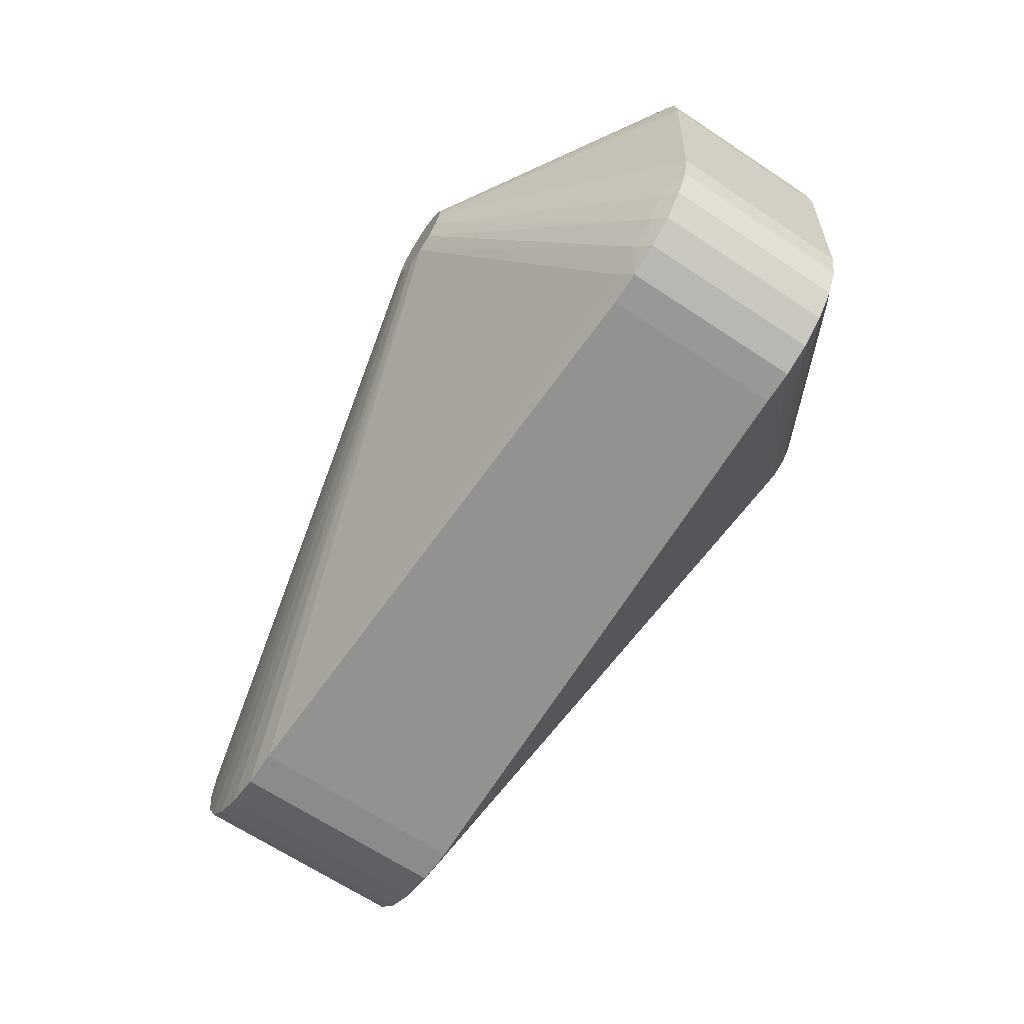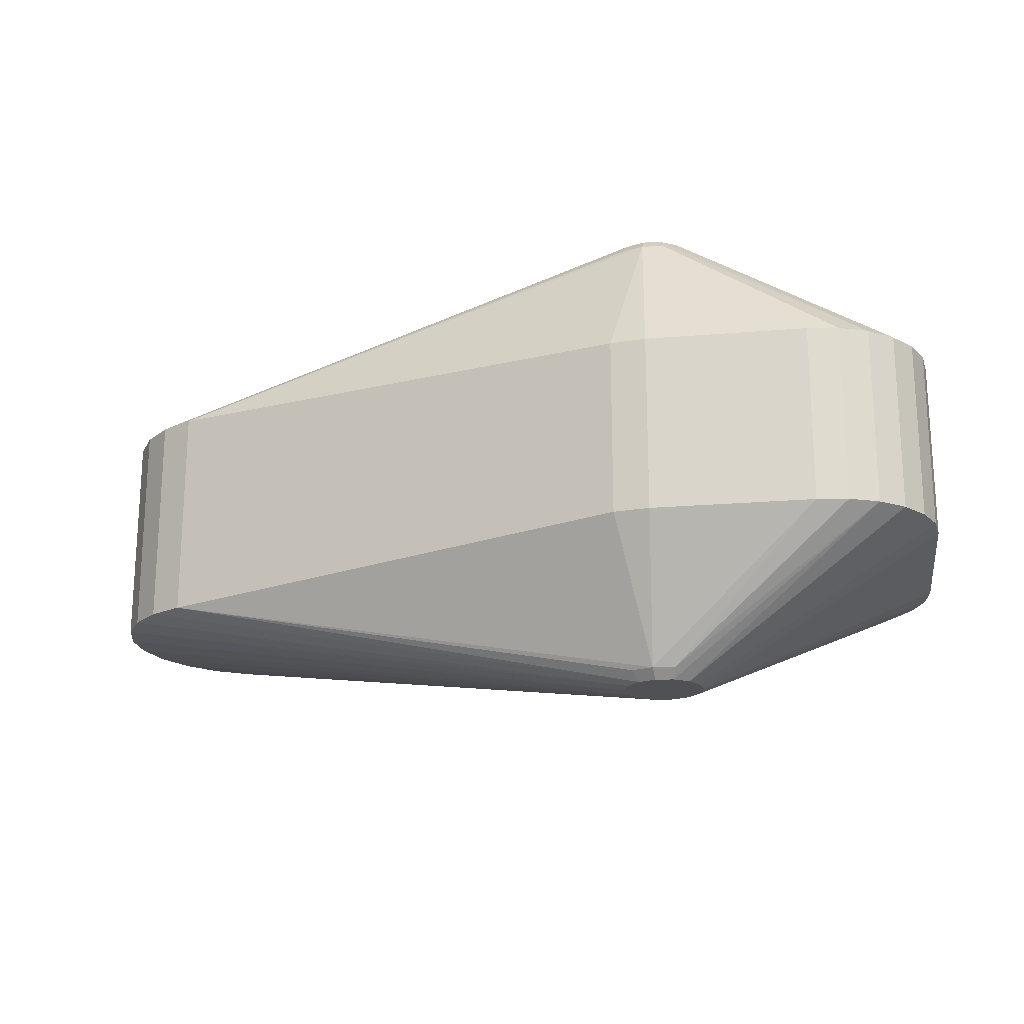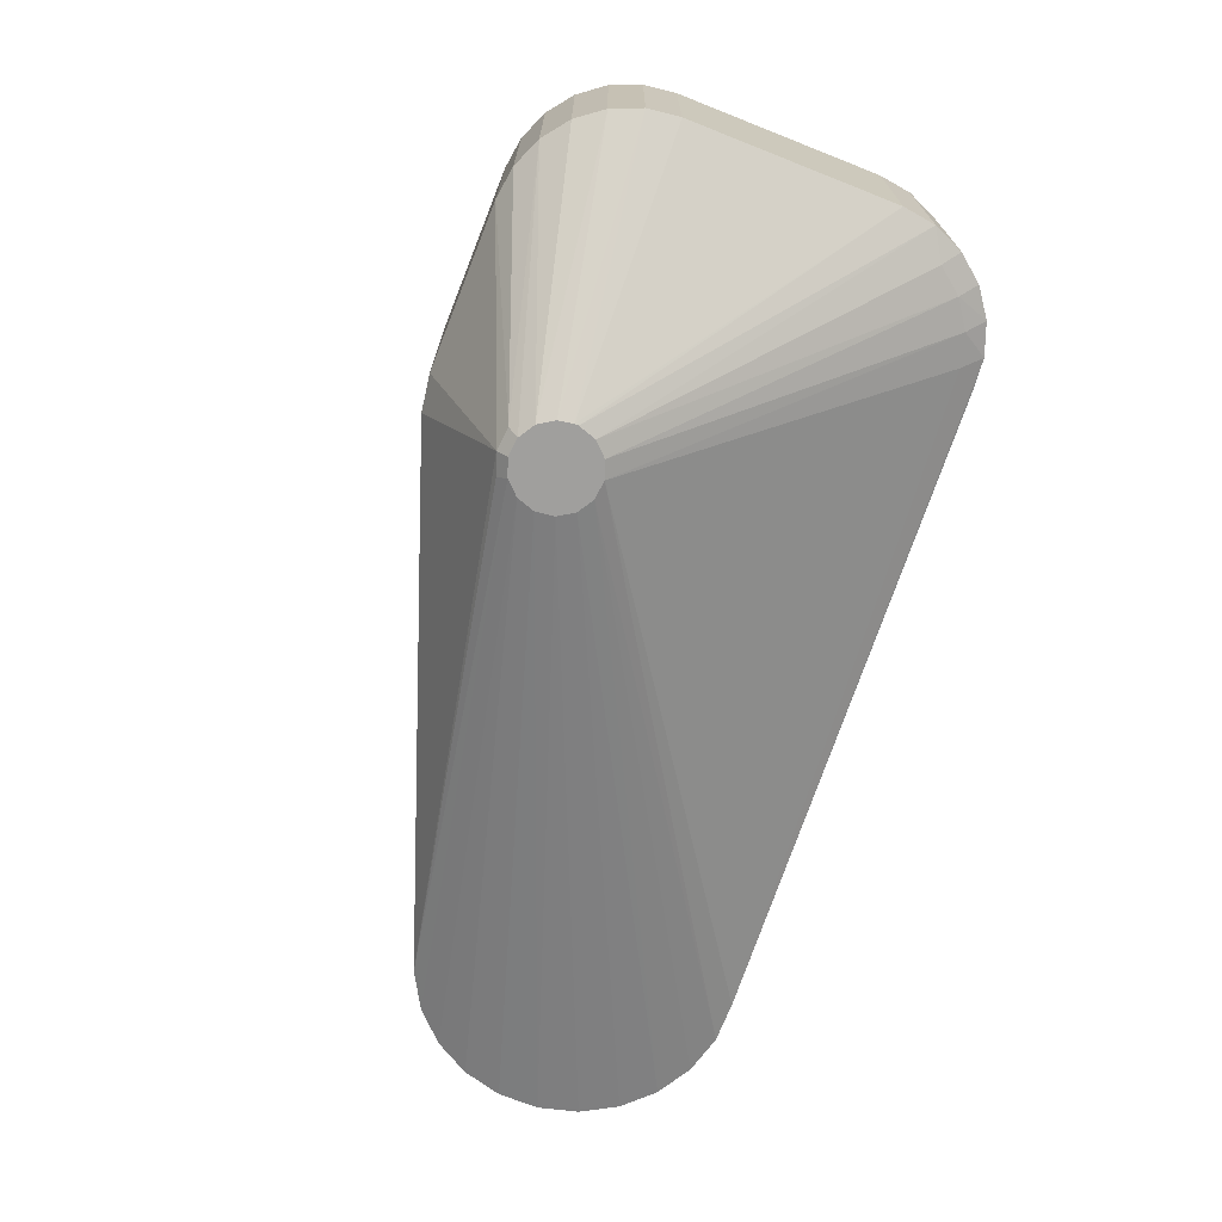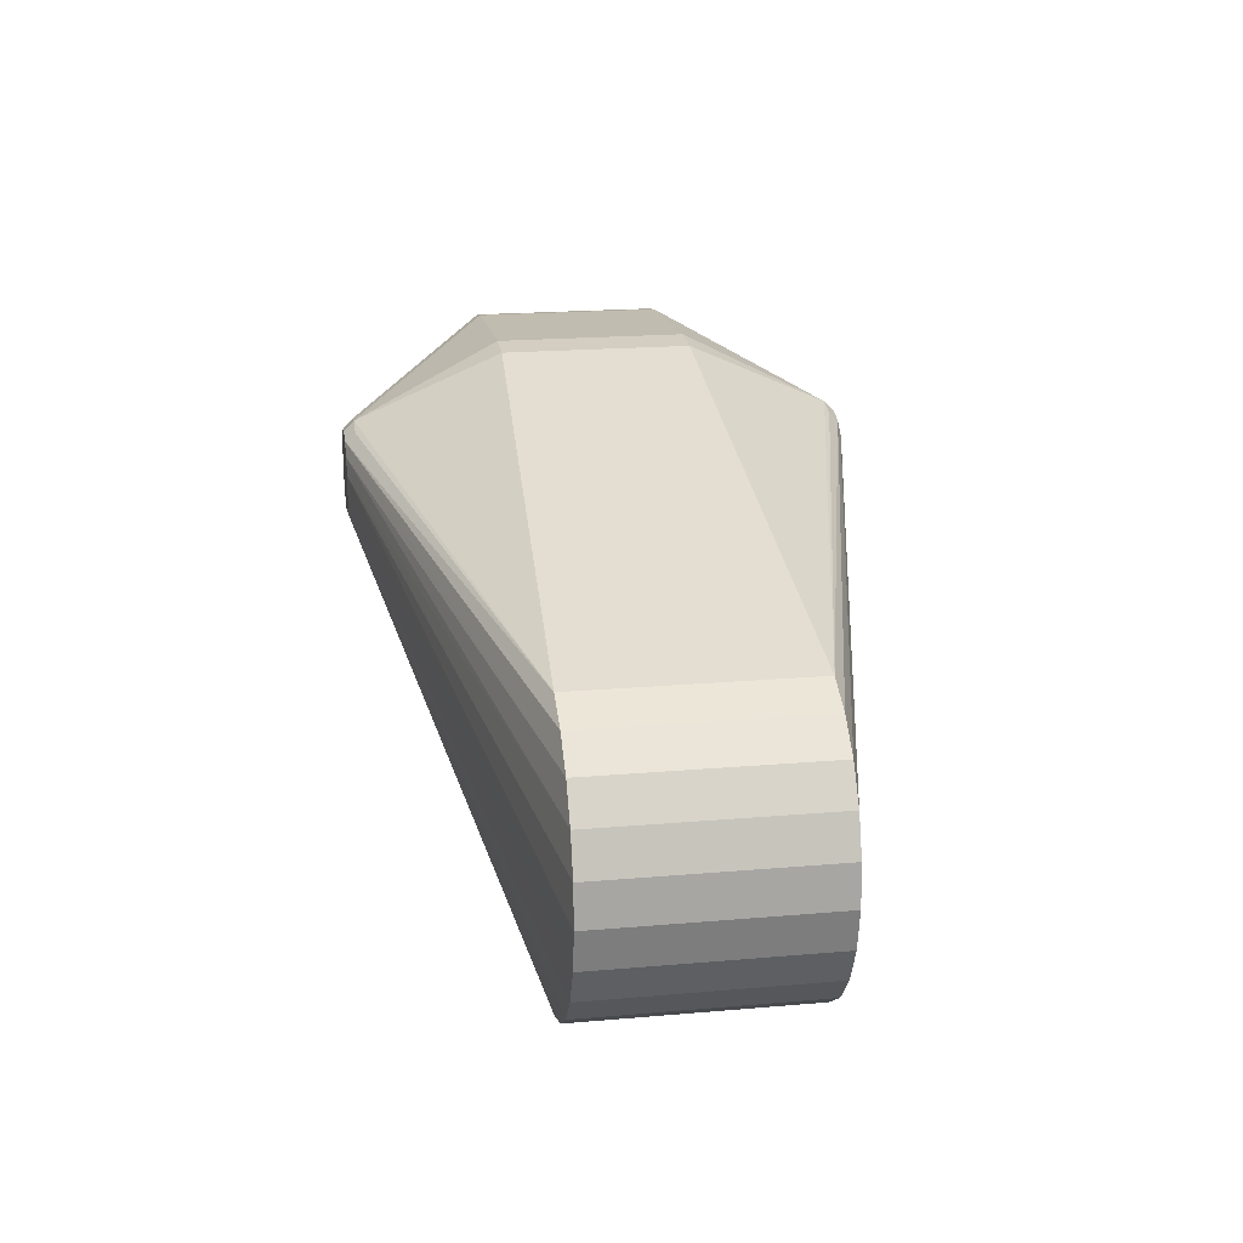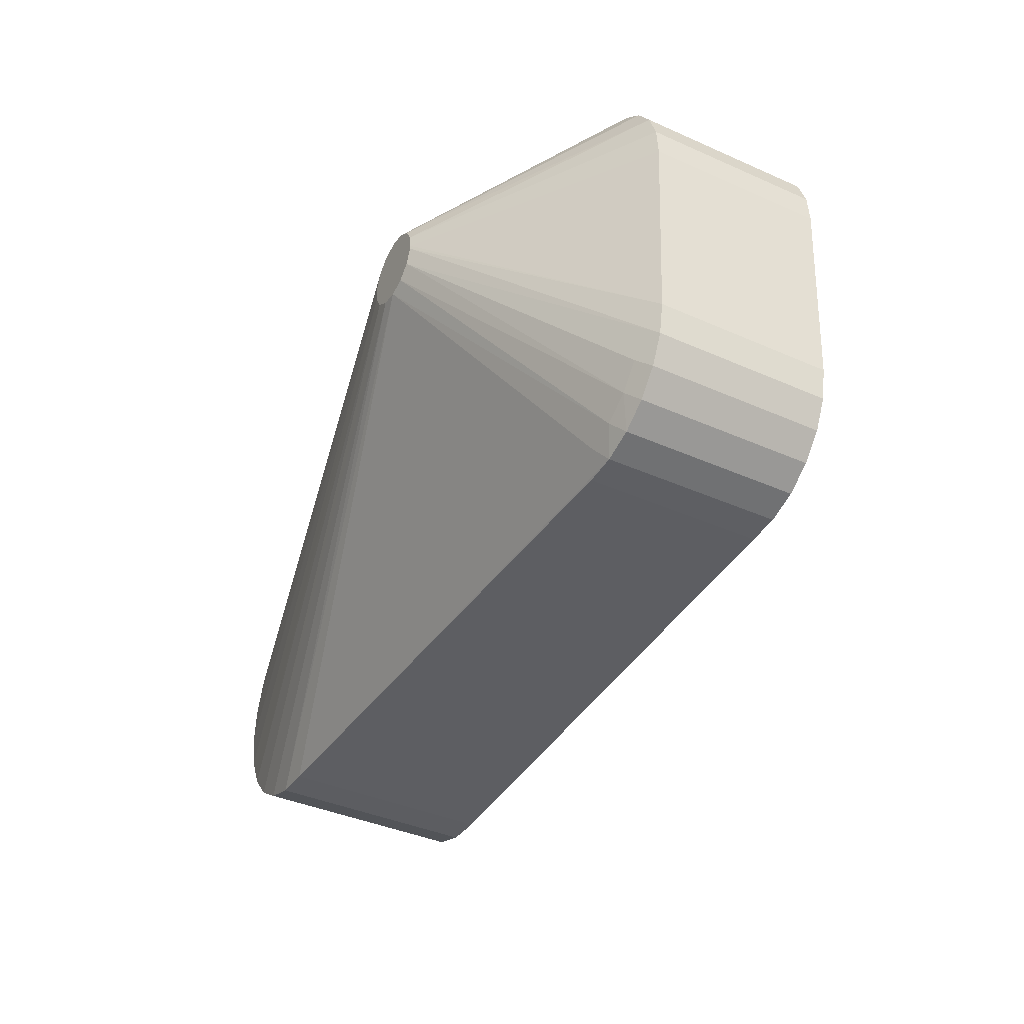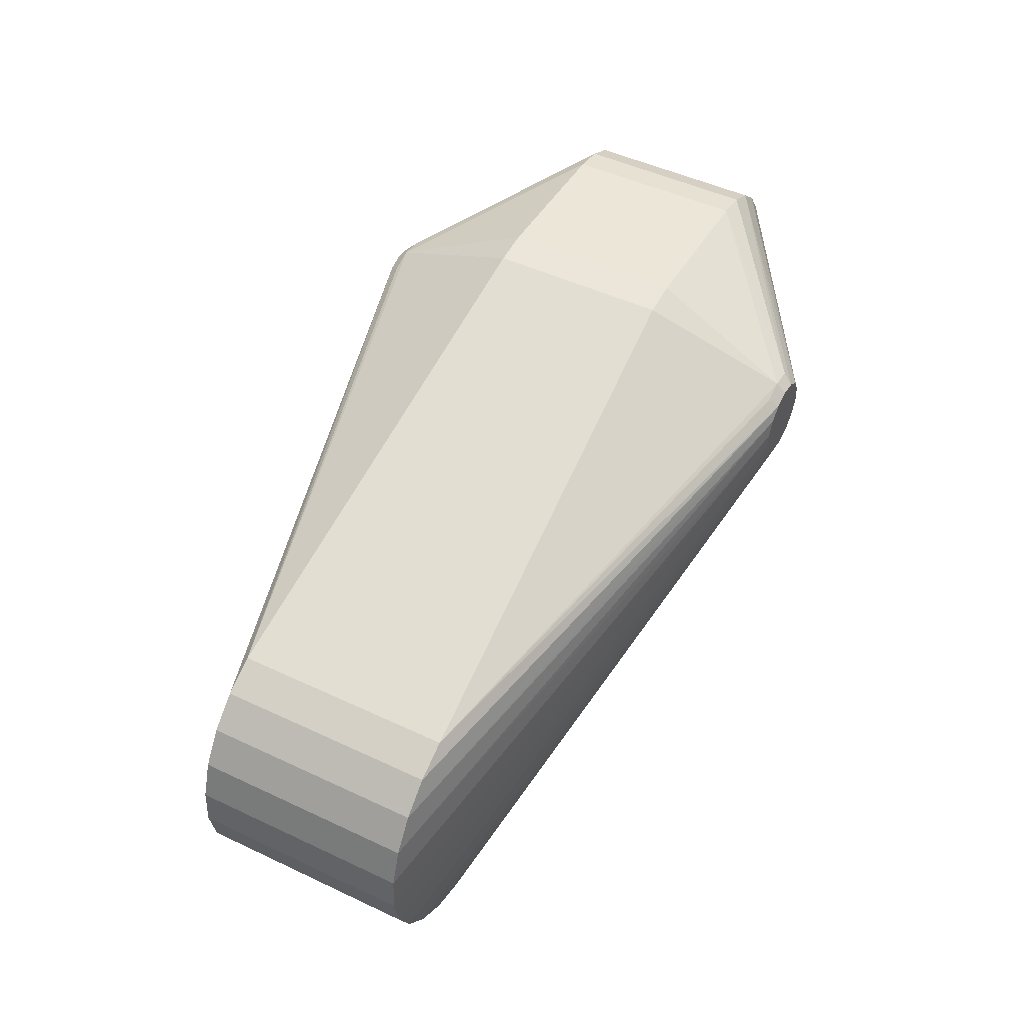
<metadata>
{"format":"obj","ext":"obj","renderer":"f3d","projection":"perspective","resolution":1024,"background":"white","views":[{"elev":-67.1,"azim":56.5,"up":"+Z"},{"elev":-20.0,"azim":12.4,"up":"+Y"},{"elev":-71.3,"azim":71.9,"up":"+Y"},{"elev":19.8,"azim":-99.2,"up":"+Z"},{"elev":-39.5,"azim":61.1,"up":"+Z"},{"elev":48.1,"azim":-62.1,"up":"+Z"}]}
</metadata>
<code>
v  0.0005102 -0.0055 -0.007483
v  0.02445 -0.012 0.006539
v  -0.001444 -0.0055 -0.00736
v  0.03108 -0.0045 -0.007902
v  0.03268 -0.0045 -0.007851
v  0.03268 0.0045 -0.007851
v  0.03356 0.005 -0.006573
v  0.03422 0.0045 -0.007375
v  0.03203 0.005 -0.006922
v  0.0005102 0.0055 -0.007483
v  0.03108 0.0045 -0.007902
v  0.02414 -0.0115 0.01103
v  0.02468 -0.0045 0.01452
v  0.02289 -0.0045 0.01436
v  -0.00243 -0.0055 0.007096
v  0.0349 0.005 -0.00577
v  0.03557 0.0045 -0.006509
v  0.03768 -0.0045 -0.002299
v  0.03829 -0.0045 0.007682
v  0.02631 -0.012 0.008413
v  0.02289 0.0045 0.01436
v  0.02468 0.0045 0.01452
v  0.02414 0.0115 0.01103
v  -0.00243 0.0055 0.007096
v  0.03267 -0.0045 0.01404
v  0.02234 -0.012 0.008846
v  -0.00736 -0.0055 0.001444
v  -0.007483 -0.0055 -0.0005102
v  -0.006735 -0.0055 0.003299
v  0.02629 -0.012 0.008223
v  0.03203 -0.005 -0.006922
v  0.02357 -0.012 0.006678
v  -0.003299 -0.0055 -0.006735
v  0.02357 0.012 0.006678
v  -0.001444 0.0055 -0.00736
v  -0.003299 0.0055 -0.006735
v  -0.00493 0.0055 -0.005652
v  0.03737 -0.0045 -0.003876
v  0.02596 -0.012 0.007397
v  0.03593 -0.005 -0.004591
v  0.03267 0.0045 0.01404
v  0.0224 -0.012 0.007958
v  -0.007096 -0.0055 -0.00243
v  -0.006225 -0.0055 -0.004183
v  -0.004183 -0.0055 0.006225
v  0.02333 -0.012 0.01027
v  -0.00493 -0.0055 -0.005652
v  0.02445 0.012 0.006539
v  0.02284 0.012 0.007184
v  -0.006225 0.0055 -0.004183
v  0.0342 -0.0045 0.01374
v  0.02524 -0.0115 0.01086
v  0.03561 -0.0045 0.01305
v  0.02506 -0.012 0.01039
v  0.02579 -0.012 0.009885
v  0.02623 -0.012 0.009111
v  0.03767 -0.0045 0.01073
v  0.03679 -0.0045 0.01202
v  0.02524 0.0115 0.01086
v  0.0342 0.0045 0.01374
v  0.03561 0.0045 0.01305
v  0.02506 0.012 0.01039
v  0.02418 0.012 0.01053
v  0.02451 0.0115 0.01097
v  0.02579 0.012 0.009885
v  0.03679 0.0045 0.01202
v  0.03767 0.0045 0.01073
v  0.03818 0.0045 0.009244
v  0.02623 0.012 0.009111
v  0.03818 -0.0045 0.009244
v  0.03665 -0.0045 -0.005314
v  0.02342 0.0115 0.01081
v  0.02308 0.0115 0.01071
v  0.02333 0.012 0.01027
v  0.02418 -0.012 0.01053
v  0.02451 -0.0115 0.01097
v  0.02267 -0.012 0.009672
v  0.02308 -0.0115 0.01071
v  0.02342 -0.0115 0.01081
v  -0.005652 -0.0055 0.00493
v  0.02284 -0.012 0.007184
v  0.0253 0.012 0.006796
v  -0.007096 0.0055 -0.00243
v  0.0224 0.012 0.007958
v  -0.007483 0.0055 -0.0005102
v  0.03665 0.0045 -0.005314
v  0.03593 0.005 -0.004591
v  0.03737 0.0045 -0.003876
v  0.03422 -0.0045 -0.007375
v  0.03356 -0.005 -0.006573
v  0.0253 -0.012 0.006796
v  0.02596 0.012 0.007397
v  0.02234 0.012 0.008846
v  -0.00736 0.0055 0.001444
v  -0.006735 0.0055 0.003299
v  0.0349 -0.005 -0.00577
v  0.03557 -0.0045 -0.006509
v  0.02629 0.012 0.008223
v  0.03768 0.0045 -0.002299
v  -0.005652 0.0055 0.00493
v  0.02267 0.012 0.009672
v  0.02631 0.012 0.008413
v  0.03829 0.0045 0.007682
v  -0.004183 0.0055 0.006225
g <STL_BINARY>
f 1 2 3
f 1 4 5
f 6 7 8
f 6 9 7
f 10 6 11
f 6 10 9
f 12 13 14
f 12 14 15
f 16 8 7
f 16 17 8
f 18 19 20
f 21 22 23
f 23 24 21
f 12 25 13
f 26 27 28
f 27 26 29
f 30 18 20
f 31 1 5
f 31 2 1
f 32 33 3
f 32 3 2
f 34 35 36
f 34 36 37
f 18 30 38
f 38 30 39
f 38 39 40
f 41 23 22
f 42 43 44
f 43 42 28
f 42 26 28
f 15 45 46
f 47 33 32
f 10 35 48
f 35 34 48
f 48 9 10
f 7 9 48
f 49 37 50
f 49 34 37
f 51 25 52
f 52 53 51
f 53 52 54
f 55 56 57
f 55 57 58
f 58 53 55
f 55 53 54
f 59 41 60
f 60 61 59
f 59 61 62
f 59 62 63
f 64 59 63
f 23 64 63
f 65 61 66
f 62 61 65
f 67 68 69
f 67 69 65
f 67 65 66
f 57 56 70
f 70 56 20
f 19 70 20
f 71 38 40
f 72 24 23
f 72 73 24
f 72 23 63
f 72 63 73
f 74 73 63
f 54 52 75
f 76 75 52
f 12 75 76
f 26 77 29
f 15 46 78
f 78 46 75
f 79 78 75
f 79 75 12
f 29 77 80
f 80 77 46
f 80 46 45
f 81 47 32
f 47 81 44
f 81 42 44
f 82 16 7
f 48 82 7
f 83 84 50
f 84 49 50
f 84 83 85
f 86 87 88
f 16 86 17
f 87 86 16
f 64 23 41
f 41 59 64
f 5 89 90
f 90 91 2
f 90 31 5
f 31 90 2
f 76 25 12
f 76 52 25
f 79 12 15
f 15 78 79
f 92 87 16
f 82 92 16
f 92 88 87
f 93 85 94
f 93 84 85
f 94 95 93
f 96 89 97
f 96 90 89
f 90 96 91
f 96 39 91
f 96 40 39
f 97 71 96
f 96 71 40
f 98 99 88
f 92 98 88
f 100 101 95
f 101 93 95
f 102 103 99
f 98 102 99
f 102 68 103
f 69 68 102
f 74 100 104
f 74 101 100
f 104 24 74
f 24 73 74
f 14 13 22
f 14 22 21
f 24 14 21
f 14 24 15
f 11 4 1
f 1 10 11
f 6 4 11
f 6 5 4
f 1 35 10
f 35 1 3
f 33 35 3
f 35 33 36
f 19 18 99
f 19 99 103
f 43 85 83
f 43 28 85
f 44 43 50
f 43 83 50
f 27 85 28
f 85 27 94
f 27 95 94
f 95 27 29
f 15 24 45
f 45 24 104
f 5 6 89
f 89 6 8
f 89 8 17
f 97 89 17
f 38 99 18
f 88 99 38
f 41 25 51
f 60 41 51
f 41 22 13
f 13 25 41
f 47 44 50
f 50 37 47
f 33 47 36
f 47 37 36
f 61 60 51
f 53 61 51
f 58 66 61
f 61 53 58
f 67 66 58
f 67 58 57
f 70 67 57
f 68 67 70
f 70 19 103
f 103 68 70
f 80 95 29
f 80 100 95
f 80 45 104
f 80 104 100
f 81 55 54
f 20 56 81
f 46 77 81
f 39 30 81
f 81 30 20
f 81 32 2
f 81 91 39
f 26 42 81
f 81 75 46
f 56 55 81
f 2 91 81
f 54 75 81
f 81 77 26
f 38 86 88
f 86 38 71
f 86 97 17
f 86 71 97
f 74 34 49
f 62 65 74
f 63 62 74
f 74 48 34
f 74 82 48
f 74 65 69
f 49 84 74
f 74 92 82
f 84 93 74
f 74 98 92
f 93 101 74
f 74 102 98
f 69 102 74

</code>
